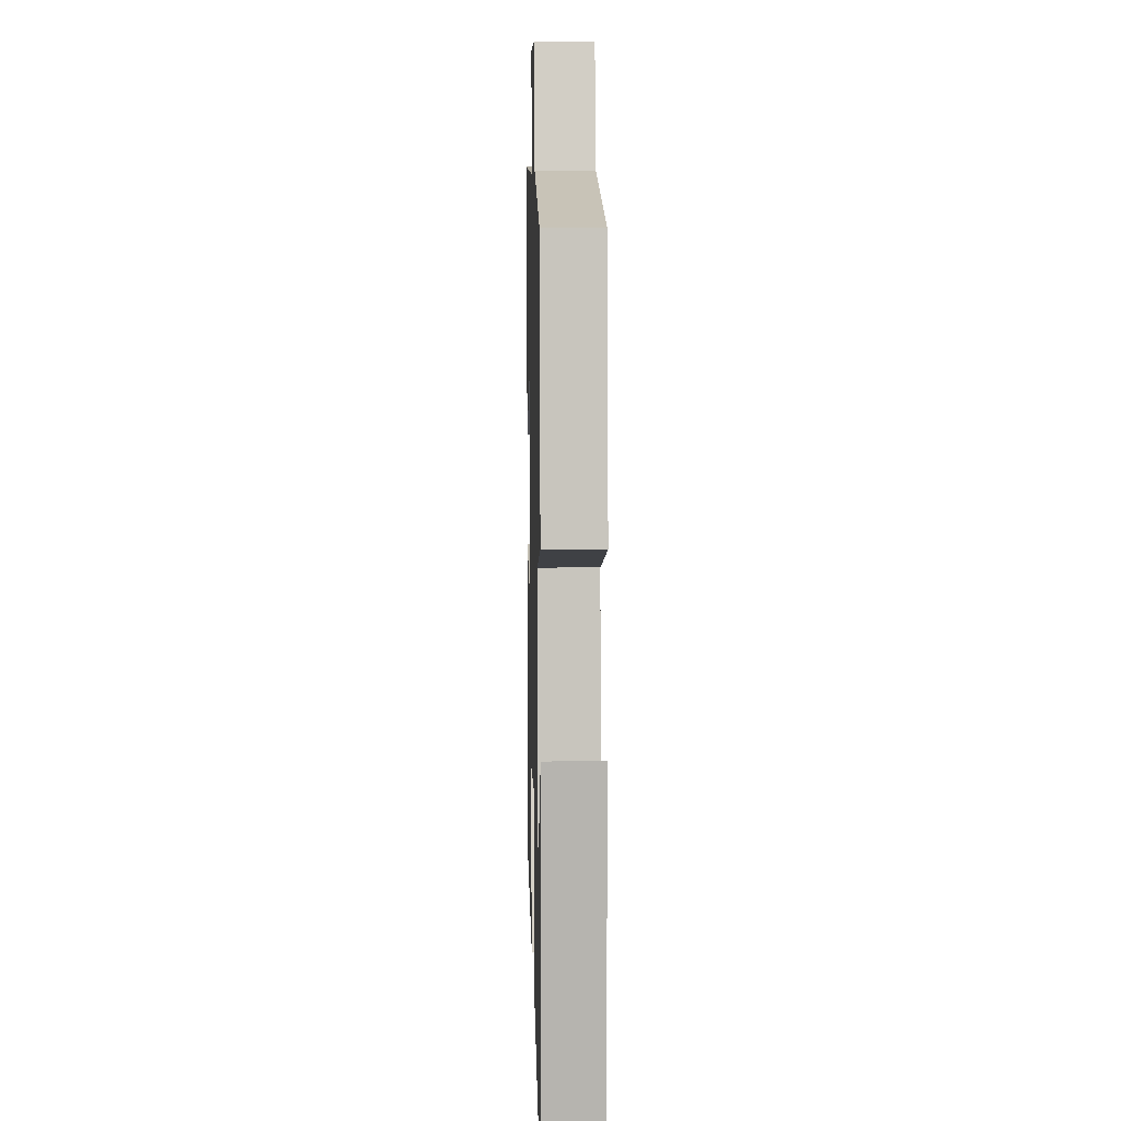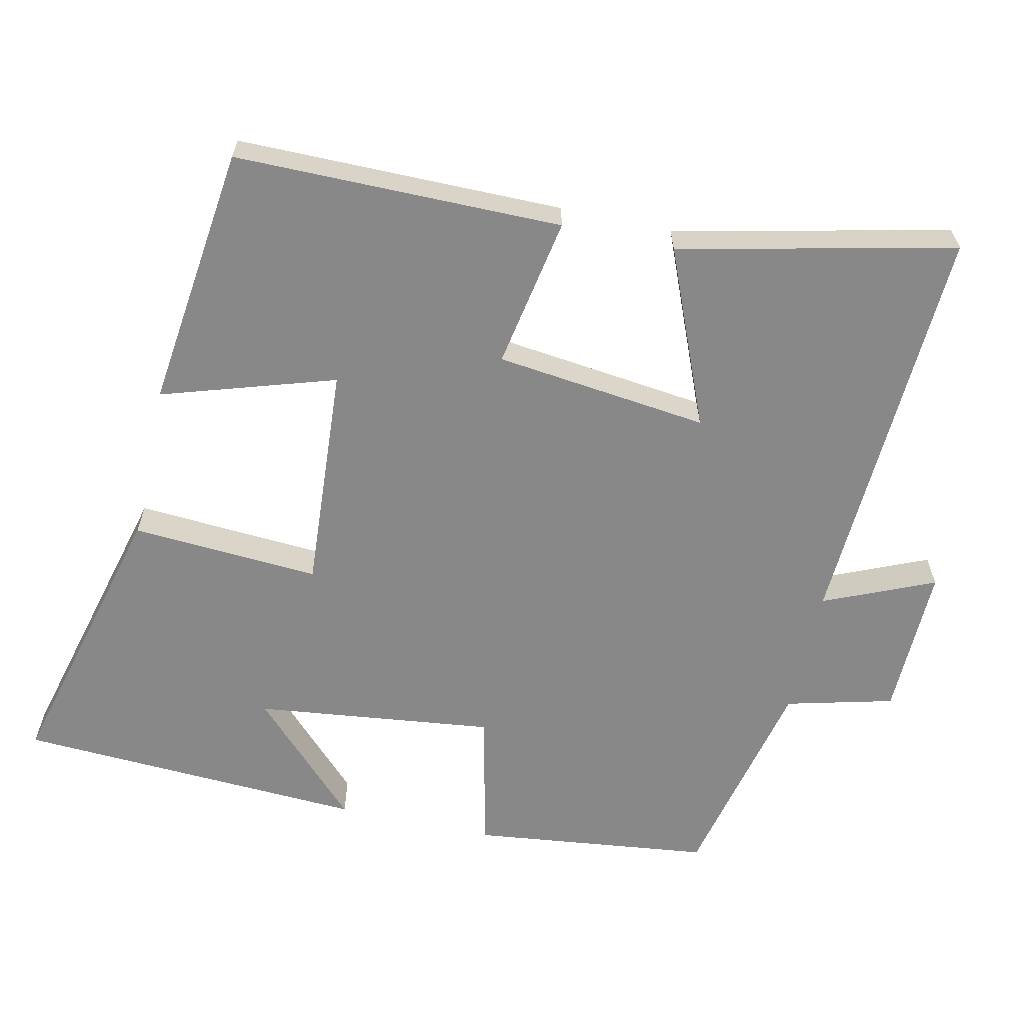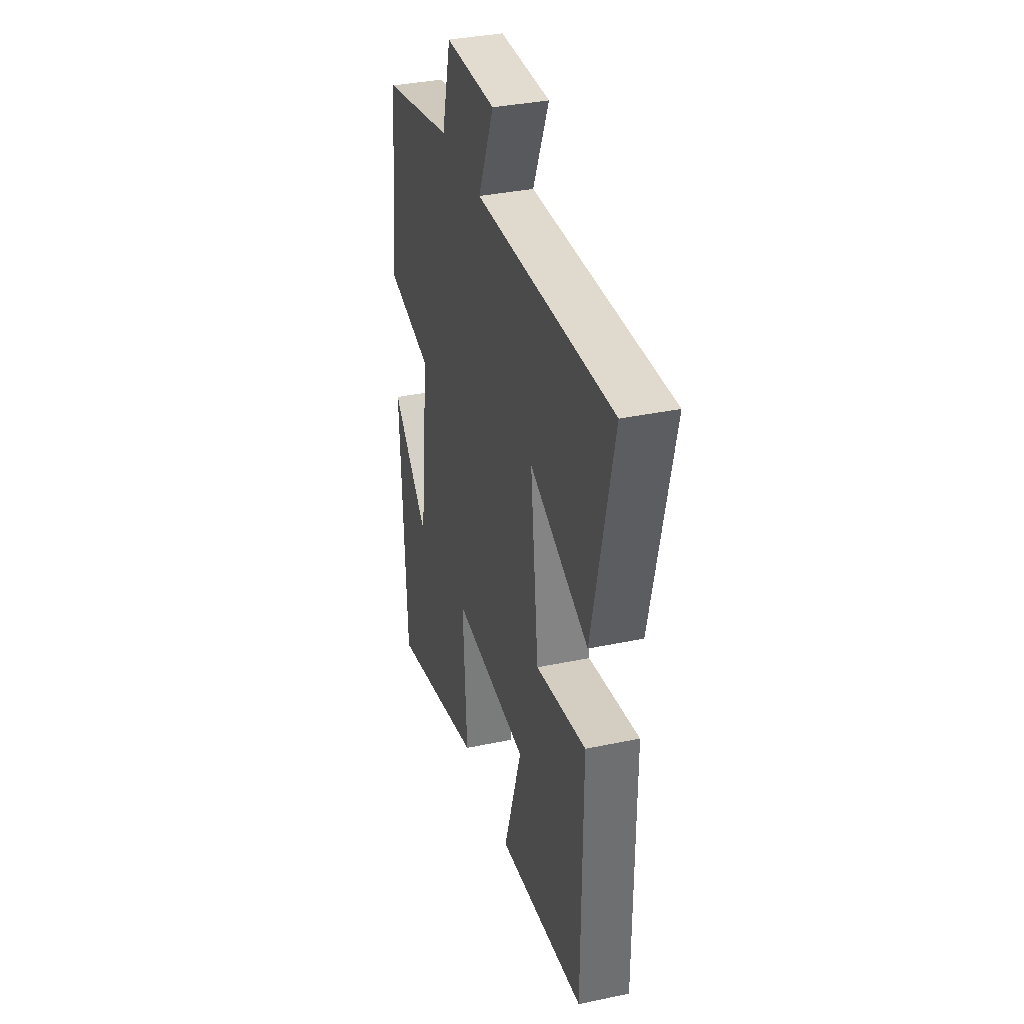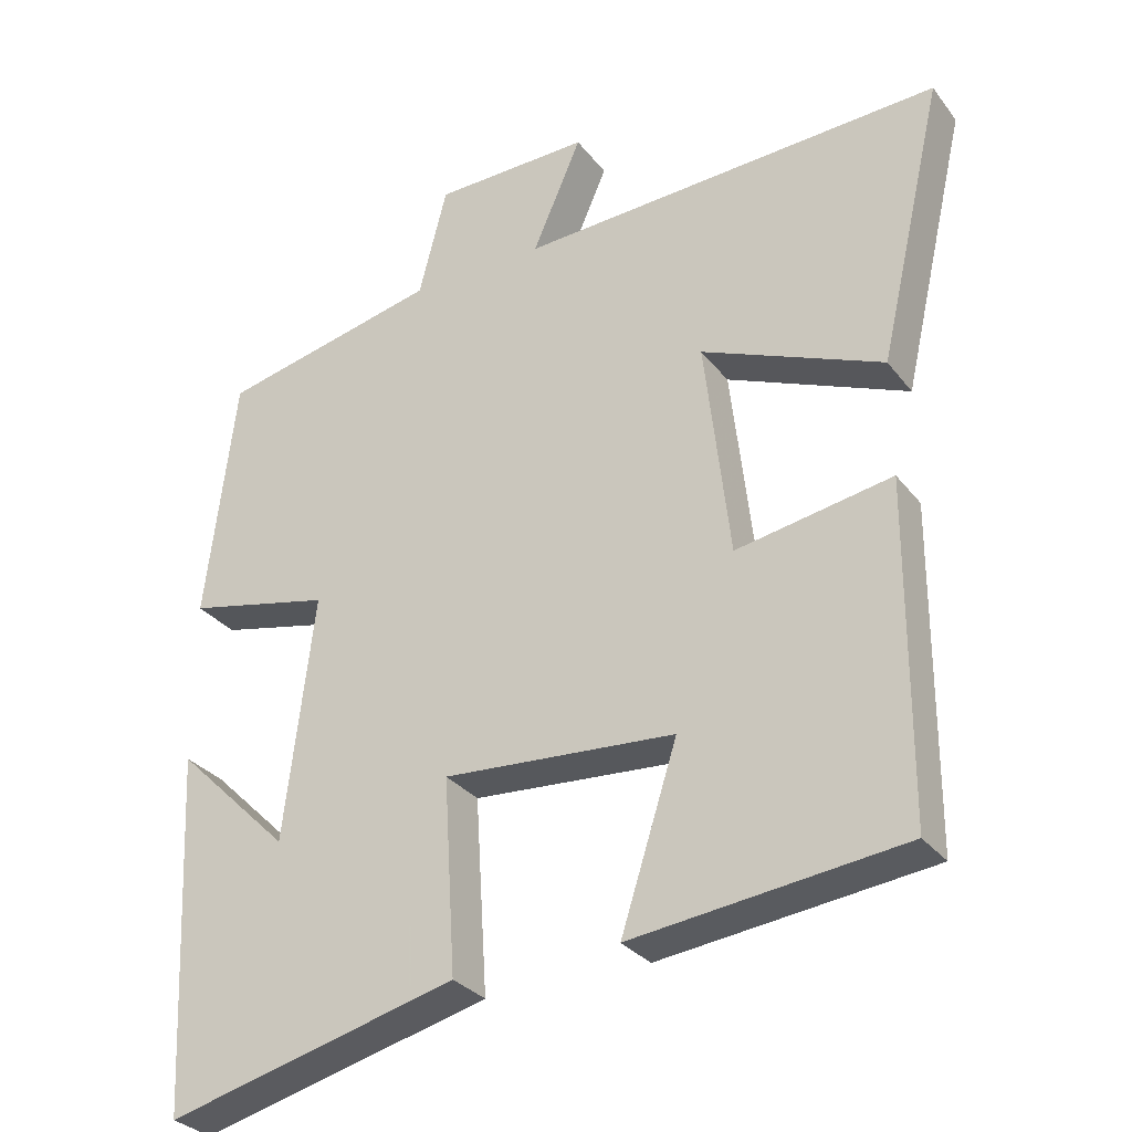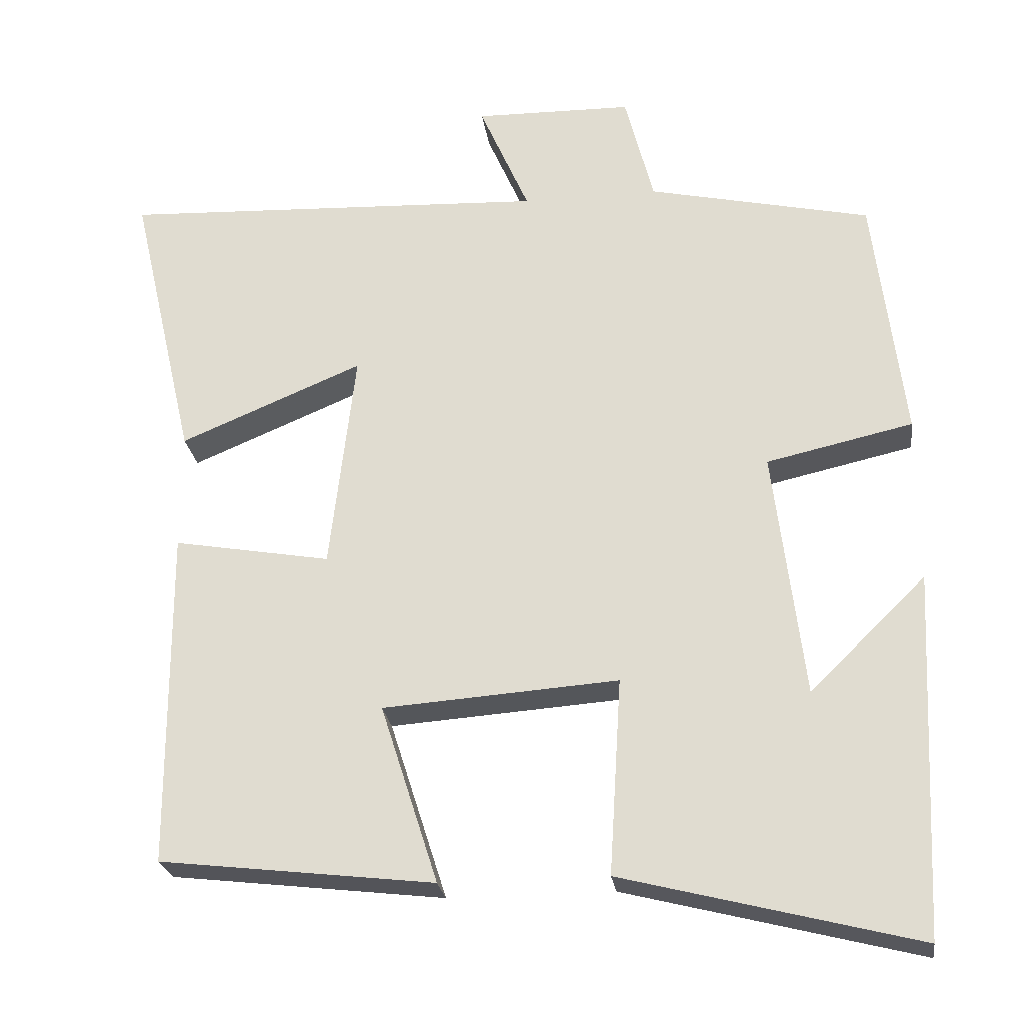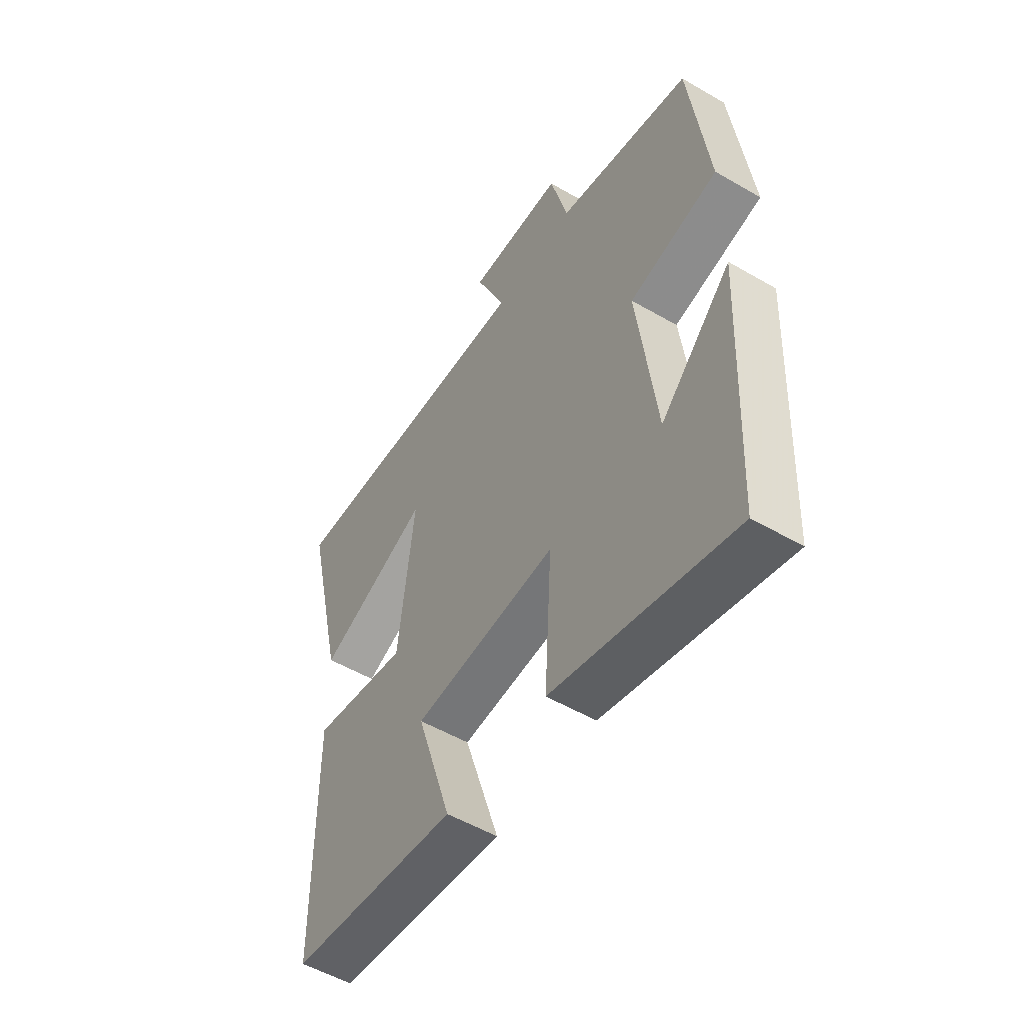
<metadata>
{"format":"obj","ext":"obj","renderer":"f3d","projection":"perspective","resolution":1024,"background":"white","views":[{"elev":7.0,"azim":88.5,"up":"+Z"},{"elev":-62.8,"azim":-102.6,"up":"+Y"},{"elev":35.5,"azim":-105.6,"up":"+Z"},{"elev":-30.2,"azim":-149.5,"up":"+Z"},{"elev":-25.1,"azim":8.0,"up":"+Z"},{"elev":-53.2,"azim":58.1,"up":"+Z"}]}
</metadata>
<code>
v 0.477 0.07 -0.6
v 0.086 0.07 -0.5
v 0.102 0.07 -0.24
v -0.21 0.07 -0.262
v -0.134 0.07 -0.5
v -0.498 0.07 -0.457
v -0.5 0.07 -0.007
v -0.291 0.07 -0.044
v -0.257 0.07 0.25
v -0.5 0.07 0.149
v -0.587 0.07 0.527
v -0.017 0.07 0.5
v -0.083 0.07 0.652
v 0.127 0.07 0.648
v 0.165 0.07 0.5
v 0.46 0.07 0.434
v 0.5 0.07 0.104
v 0.306 0.07 0.061
v 0.346 0.07 -0.269
v 0.5 0.07 -0.118
v 0.477 0 -0.6
v 0.086 0 -0.5
v 0.102 0 -0.24
v -0.21 0 -0.262
v -0.134 0 -0.5
v -0.498 0 -0.457
v -0.5 0 -0.007
v -0.291 0 -0.044
v -0.257 0 0.25
v -0.5 0 0.149
v -0.587 0 0.527
v -0.017 0 0.5
v -0.083 0 0.652
v 0.127 0 0.648
v 0.165 0 0.5
v 0.46 0 0.434
v 0.5 0 0.104
v 0.306 0 0.061
v 0.346 0 -0.269
v 0.5 0 -0.118
f 19 20 1
f 15 16 17 18
f 15 18 19
f 14 15 19
f 13 14 19
f 12 13 19
f 9 10 11 12
f 8 9 12 19
f 6 7 8
f 5 6 8
f 4 5 8
f 3 4 8
f 3 8 19
f 1 2 3 19
f 21 40 39
f 38 37 36 35
f 39 38 35
f 39 35 34
f 39 34 33
f 39 33 32
f 32 31 30 29
f 39 32 29 28
f 28 27 26
f 28 26 25
f 28 25 24
f 28 24 23
f 39 28 23
f 39 23 22 21
f 1 21 22 2
f 2 22 23 3
f 3 23 24 4
f 4 24 25 5
f 5 25 26 6
f 6 26 27 7
f 7 27 28 8
f 8 28 29 9
f 9 29 30 10
f 10 30 31 11
f 11 31 32 12
f 12 32 33 13
f 13 33 34 14
f 14 34 35 15
f 15 35 36 16
f 16 36 37 17
f 17 37 38 18
f 18 38 39 19
f 19 39 40 20
f 20 40 21 1

</code>
